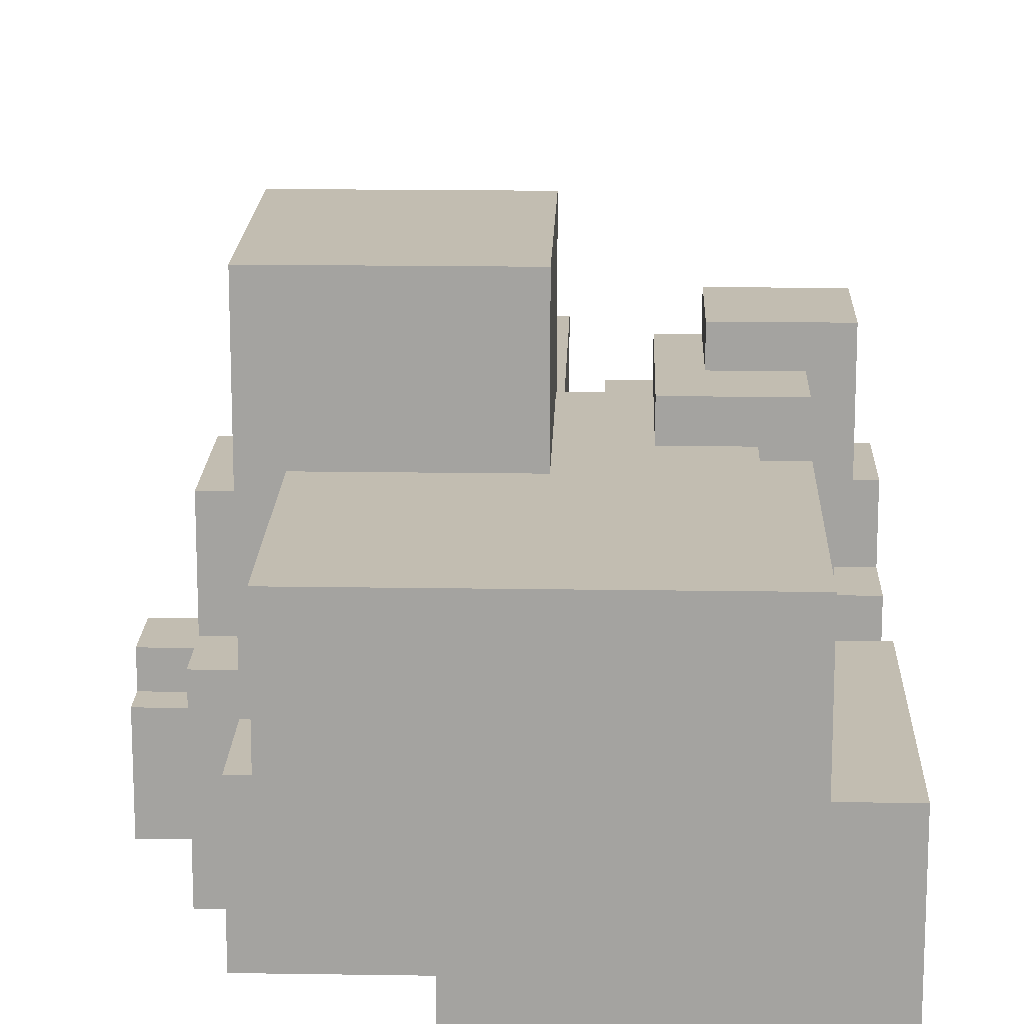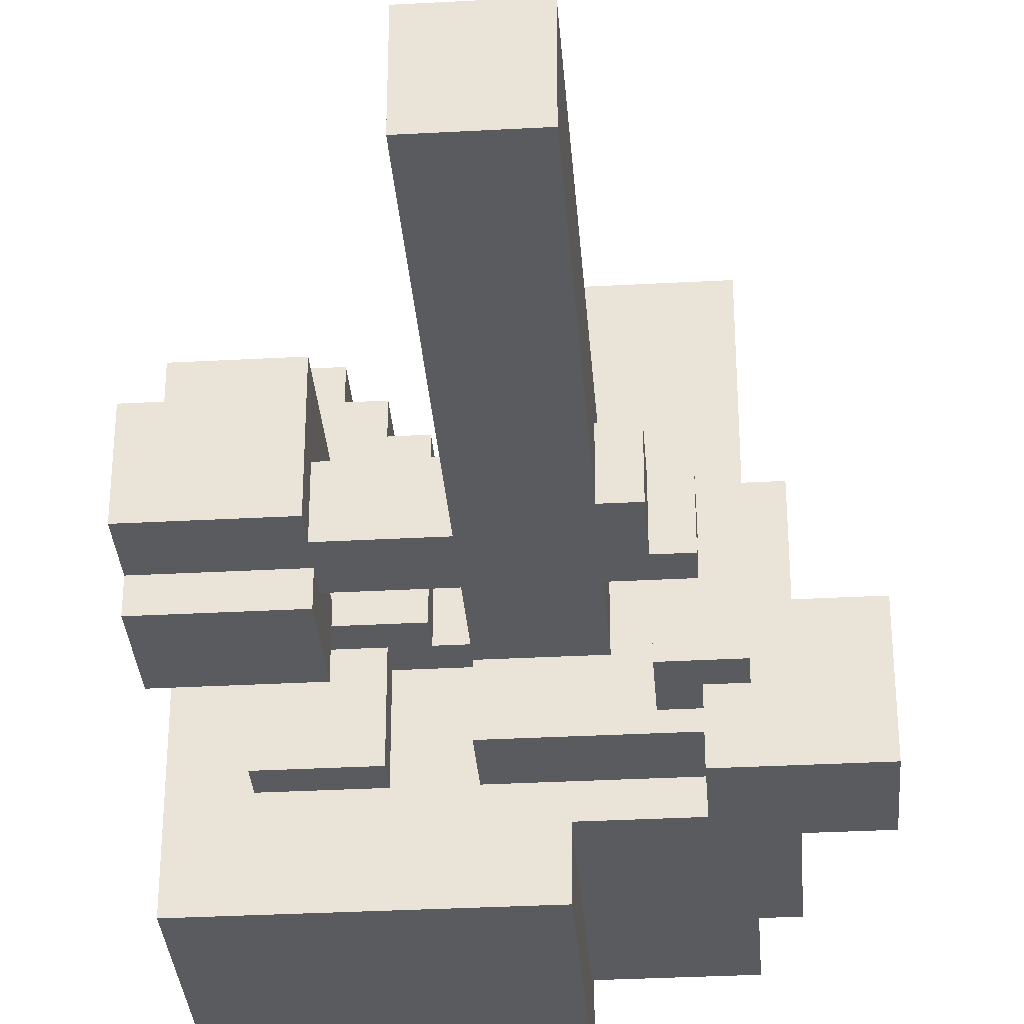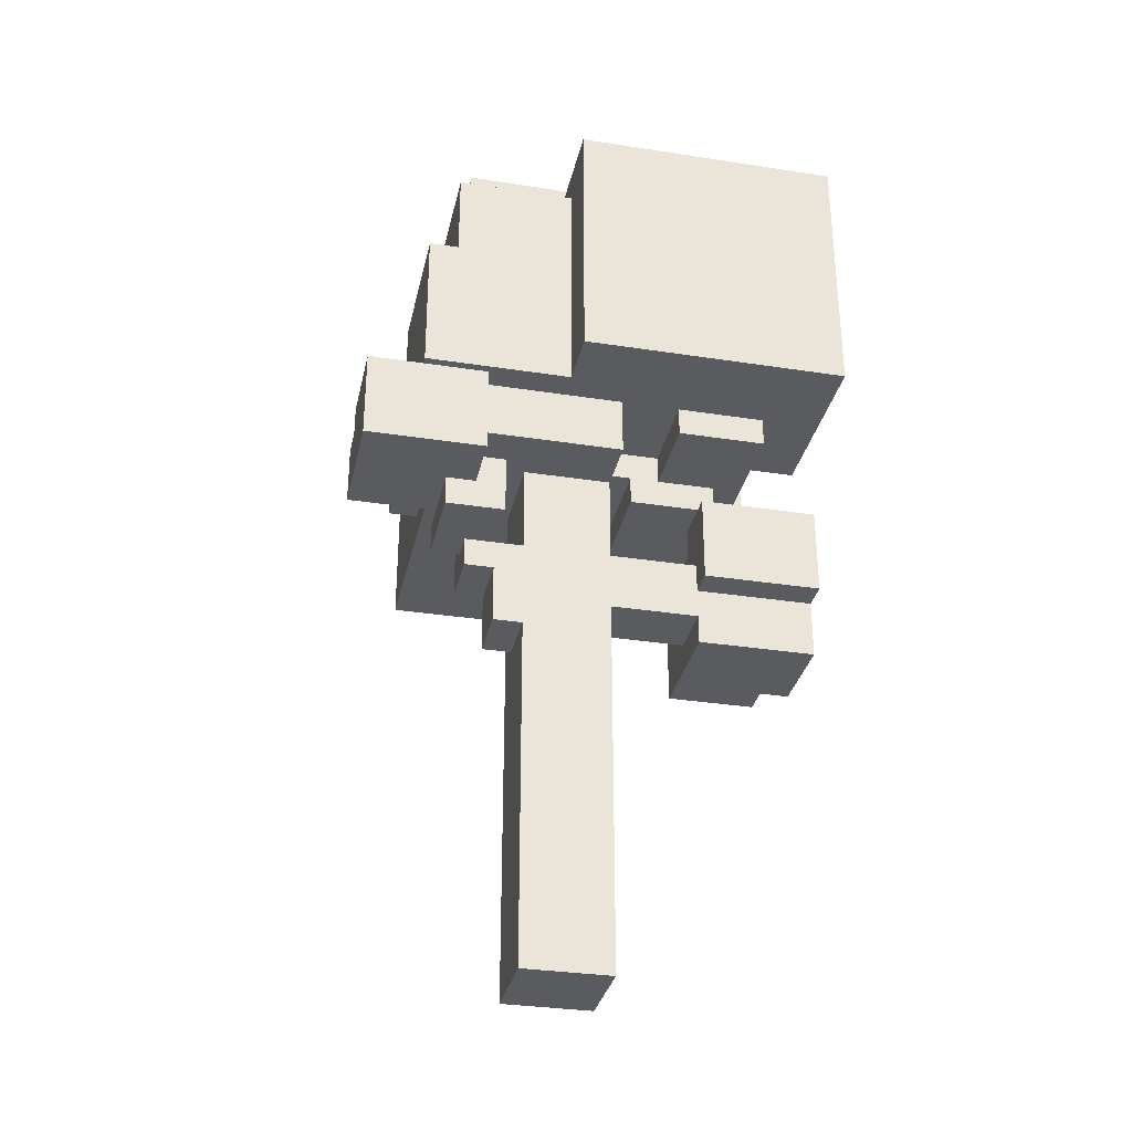
<metadata>
{"format":"obj","ext":"obj","renderer":"f3d","projection":"perspective","resolution":1024,"background":"white","views":[{"elev":16.9,"azim":-178.2,"up":"+Z"},{"elev":-33.1,"azim":4.3,"up":"+Z"},{"elev":-32.3,"azim":167.8,"up":"+Y"}]}
</metadata>
<code>
o
v -0.8 2.8 0.1
v -0.8 2.8 -0.2
v -0.8 3 -0.2
v -0.8 3 -0.3
v -0.8 3.1 0.1
v -0.8 3.1 -0.1
v -0.8 3.3 -0.1
v -0.8 3.3 -0.3
v -0.8 3.6 -0.1
v -0.8 3.6 -0.7
v -0.8 4.5 -0.1
v -0.8 4.5 -0.7
v -0.7 2.8 0.2
v -0.7 2.8 0.1
v -0.7 3.1 0.1
v -0.7 3.1 -0.1
v -0.7 3.2 0.2
v -0.7 3.2 -0.1
v -0.7 3.4 0.6
v -0.7 3.4 0.2
v -0.7 3.7 0.6
v -0.7 3.7 0.2
v -0.6 3.4 0.2
v -0.6 3.4 0
v -0.6 3.5 0
v -0.6 3.5 -0.4
v -0.6 3.6 -0.1
v -0.6 3.6 -0.4
v -0.6 3.7 0.5
v -0.6 3.7 0.2
v -0.6 3.9 0.5
v -0.6 3.9 0
v -0.6 4 0.4
v -0.6 4 0
v -0.6 4.5 -0.1
v -0.6 4.8 0.4
v -0.6 4.8 -0.1
v -0.5 3.4 0
v -0.5 3.4 -0.1
v -0.5 3.5 0
v -0.5 3.5 -0.1
v -0.5 3.9 0.4
v -0.5 3.9 0
v -0.5 4 0.4
v -0.5 4 0
v -0.1 1.6 0.1
v -0.1 1.6 -0.2
v -0.1 2.9 0
v -0.1 2.9 -0.2
v -0.1 3.1 0
v -0.1 3.1 -0.2
v -0.1 3.4 0.8
v -0.1 3.4 0.1
v -0.1 3.4 -0.2
v -0.1 3.4 -0.4
v -0.1 3.5 0.4
v -0.1 3.5 0.1
v -0.1 3.5 -0.1
v -0.1 3.6 -0.1
v -0.1 3.6 -0.2
v -0.1 3.6 -0.4
v -0.1 4.1 0.8
v -0.1 4.1 0.4
v 0.3 3.1 0
v 0.3 3.1 -0.2
v 0.3 3.1 -0.4
v 0.3 3.2 0
v 0.3 3.2 -0.2
v 0.3 3.3 -0.2
v 0.3 3.3 -0.4
v 0.4 3.2 -0.4
v 0.4 3.2 -0.5
v 0.4 3.2 -0.6
v 0.4 3.3 -0.2
v 0.4 3.3 -0.4
v 0.4 3.3 -0.5
v 0.4 3.4 -0.2
v 0.4 3.4 -0.4
v 0.4 3.5 -0.4
v 0.4 3.5 -0.6
v -0.4 2.8 0.2
v -0.4 2.8 -0.2
v -0.4 2.9 0
v -0.4 2.9 -0.2
v -0.4 3 -0.2
v -0.4 3 -0.3
v -0.4 3.1 0
v -0.4 3.1 -0.2
v -0.4 3.2 0.2
v -0.4 3.2 -0.1
v -0.4 3.3 -0.1
v -0.4 3.3 -0.3
v -0.4 3.4 0.6
v -0.4 3.4 0.5
v -0.4 3.7 0.6
v -0.4 3.7 0.5
v -0.3 3.4 0.5
v -0.3 3.4 0.4
v -0.3 3.5 -0.1
v -0.3 3.5 -0.4
v -0.3 3.6 -0.1
v -0.3 3.6 -0.4
v -0.3 3.9 0.5
v -0.3 3.9 0.4
v -0.2 3.4 0.4
v -0.2 3.4 -0.1
v -0.2 3.5 0.4
v -0.2 3.5 -0.1
v 0.1 3.6 -0.5
v 0.1 3.6 -0.7
v 0.1 4.4 -0.1
v 0.1 4.4 -0.5
v 0.1 4.5 -0.1
v 0.1 4.5 -0.7
v 0.2 1.6 0.1
v 0.2 1.6 -0.2
v 0.2 2.8 0
v 0.2 2.8 -0.2
v 0.2 3.1 0
v 0.2 3.1 -0.2
v 0.2 3.4 0.1
v 0.2 3.4 -0.2
v 0.3 2.8 0
v 0.3 2.8 -0.2
v 0.3 3 0
v 0.3 3 -0.2
v 0.4 3 0
v 0.4 3 -0.2
v 0.4 3.1 -0.1
v 0.4 3.1 -0.2
v 0.4 3.2 0
v 0.4 3.2 -0.1
v 0.4 4.1 0.4
v 0.4 4.1 -0.1
v 0.4 4.4 -0.1
v 0.4 4.8 0.4
v 0.4 4.8 -0.1
v 0.5 3.1 -0.1
v 0.5 3.1 -0.4
v 0.5 3.2 -0.1
v 0.5 3.2 -0.2
v 0.5 3.2 -0.3
v 0.5 3.2 -0.4
v 0.5 3.4 0.8
v 0.5 3.4 -0.2
v 0.5 3.4 -0.3
v 0.5 3.5 0.3
v 0.5 3.5 -0.3
v 0.5 3.5 -0.4
v 0.5 3.6 -0.3
v 0.5 3.6 -0.4
v 0.5 3.9 0.3
v 0.5 3.9 0
v 0.5 4.1 0.8
v 0.5 4.1 0
v 0.5 4.1 -0.1
v 0.5 4.1 -0.5
v 0.5 4.4 -0.1
v 0.5 4.4 -0.5
v 0.6 3.5 0.3
v 0.6 3.5 -0.3
v 0.6 3.6 -0.3
v 0.6 3.6 -0.5
v 0.6 3.9 0.3
v 0.6 3.9 0
v 0.6 4.1 0
v 0.6 4.1 -0.5
v 0.8 3.2 -0.2
v 0.8 3.2 -0.6
v 0.8 3.4 -0.2
v 0.8 3.4 -0.3
v 0.8 3.5 -0.3
v 0.8 3.5 -0.6
v -0.1 3.4 0.8
v -0.1 4.1 0.8
v 0.5 3.4 0.8
v 0.5 4.1 0.8
v -0.7 3.4 0.6
v -0.7 3.7 0.6
v -0.4 3.4 0.6
v -0.4 3.7 0.6
v -0.6 3.7 0.5
v -0.6 3.9 0.5
v -0.4 3.4 0.5
v -0.4 3.7 0.5
v -0.3 3.4 0.5
v -0.3 3.9 0.5
v -0.6 4 0.4
v -0.6 4.8 0.4
v -0.5 3.9 0.4
v -0.5 4 0.4
v -0.3 3.4 0.4
v -0.3 3.9 0.4
v -0.2 3.4 0.4
v -0.2 3.5 0.4
v -0.1 3.5 0.4
v -0.1 4.1 0.4
v 0.4 4.1 0.4
v 0.4 4.8 0.4
v 0.5 3.5 0.3
v 0.5 3.9 0.3
v 0.6 3.5 0.3
v 0.6 3.9 0.3
v -0.7 2.8 0.2
v -0.7 3.2 0.2
v -0.4 2.8 0.2
v -0.4 3.2 0.2
v -0.8 2.8 0.1
v -0.8 3.1 0.1
v -0.7 2.8 0.1
v -0.7 3.1 0.1
v -0.1 1.6 0.1
v -0.1 3.4 0.1
v 0.2 1.6 0.1
v 0.2 3.4 0.1
v -0.6 3.9 0
v -0.6 4 0
v -0.5 3.9 0
v -0.5 4 0
v -0.4 2.9 0
v -0.4 3.1 0
v -0.1 2.9 0
v -0.1 3.1 0
v 0.2 2.8 0
v 0.2 3.1 0
v 0.3 2.8 0
v 0.3 3 0
v 0.3 3.1 0
v 0.3 3.2 0
v 0.4 3 0
v 0.4 3.2 0
v 0.5 3.9 0
v 0.5 4.1 0
v 0.6 3.9 0
v 0.6 4.1 0
v -0.8 3.1 -0.1
v -0.8 3.3 -0.1
v -0.8 3.6 -0.1
v -0.8 4.5 -0.1
v -0.7 3.1 -0.1
v -0.7 3.2 -0.1
v -0.6 3.6 -0.1
v -0.6 4.5 -0.1
v -0.4 3.2 -0.1
v -0.4 3.3 -0.1
v 0.4 3.1 -0.1
v 0.4 3.2 -0.1
v 0.4 4.1 -0.1
v 0.4 4.4 -0.1
v 0.5 3.1 -0.1
v 0.5 3.2 -0.1
v 0.5 4.1 -0.1
v 0.5 4.4 -0.1
v 0.3 3.2 -0.2
v 0.3 3.3 -0.2
v 0.4 3.3 -0.2
v 0.4 3.4 -0.2
v 0.5 3.2 -0.2
v 0.5 3.3 -0.2
v 0.5 3.4 -0.2
v 0.8 3.2 -0.2
v 0.8 3.4 -0.2
v 0.5 3.4 -0.3
v 0.5 3.5 -0.3
v 0.6 3.5 -0.3
v 0.8 3.4 -0.3
v 0.8 3.5 -0.3
v -0.7 3.4 0.2
v -0.7 3.7 0.2
v -0.6 3.4 0.2
v -0.6 3.7 0.2
v -0.6 3.4 0
v -0.6 3.5 0
v -0.5 3.4 0
v -0.5 3.5 0
v -0.6 4.5 -0.1
v -0.6 4.8 -0.1
v -0.5 3.4 -0.1
v -0.5 3.5 -0.1
v -0.3 3.5 -0.1
v -0.3 3.6 -0.1
v -0.2 3.4 -0.1
v -0.2 3.5 -0.1
v -0.1 3.5 -0.1
v -0.1 3.6 -0.1
v 0.1 4.4 -0.1
v 0.1 4.5 -0.1
v 0.4 4.4 -0.1
v 0.4 4.8 -0.1
v -0.8 2.8 -0.2
v -0.8 3 -0.2
v -0.6 2.9 -0.2
v -0.6 3 -0.2
v -0.4 2.8 -0.2
v -0.4 2.9 -0.2
v -0.4 3 -0.2
v -0.4 3.1 -0.2
v -0.1 1.6 -0.2
v -0.1 2.9 -0.2
v -0.1 3.1 -0.2
v -0.1 3.4 -0.2
v 0.2 1.6 -0.2
v 0.2 2.8 -0.2
v 0.2 3.1 -0.2
v 0.2 3.4 -0.2
v 0.3 2.8 -0.2
v 0.3 3 -0.2
v 0.3 3.1 -0.2
v 0.4 3 -0.2
v 0.4 3.1 -0.2
v -0.8 3 -0.3
v -0.8 3.3 -0.3
v -0.4 3 -0.3
v -0.4 3.3 -0.3
v 0.5 3.5 -0.3
v 0.5 3.6 -0.3
v 0.6 3.5 -0.3
v 0.6 3.6 -0.3
v -0.6 3.5 -0.4
v -0.6 3.6 -0.4
v -0.3 3.5 -0.4
v -0.3 3.6 -0.4
v -0.1 3.4 -0.4
v -0.1 3.6 -0.4
v 0.3 3.1 -0.4
v 0.3 3.3 -0.4
v 0.4 3.2 -0.4
v 0.4 3.3 -0.4
v 0.4 3.4 -0.4
v 0.4 3.5 -0.4
v 0.5 3.1 -0.4
v 0.5 3.2 -0.4
v 0.5 3.5 -0.4
v 0.5 3.6 -0.4
v 0.1 3.6 -0.5
v 0.1 4.4 -0.5
v 0.5 4.1 -0.5
v 0.5 4.4 -0.5
v 0.6 3.6 -0.5
v 0.6 4.1 -0.5
v 0.4 3.2 -0.6
v 0.4 3.5 -0.6
v 0.8 3.2 -0.6
v 0.8 3.5 -0.6
v -0.8 3.6 -0.7
v -0.8 4.5 -0.7
v 0.1 3.6 -0.7
v 0.1 4.5 -0.7
v -0.1 1.6 0.1
v 0.2 1.6 0.1
v -0.1 1.6 -0.2
v 0.2 1.6 -0.2
v -0.7 2.8 0.2
v -0.4 2.8 0.2
v -0.8 2.8 0.1
v -0.7 2.8 0.1
v 0.2 2.8 0
v 0.3 2.8 0
v -0.8 2.8 -0.2
v -0.4 2.8 -0.2
v 0.2 2.8 -0.2
v 0.3 2.8 -0.2
v -0.4 2.9 0
v -0.1 2.9 0
v -0.4 2.9 -0.2
v -0.1 2.9 -0.2
v 0.3 3 0
v 0.4 3 0
v -0.8 3 -0.2
v -0.6 3 -0.2
v -0.4 3 -0.2
v 0.3 3 -0.2
v 0.4 3 -0.2
v -0.8 3 -0.3
v -0.4 3 -0.3
v 0.4 3.1 -0.1
v 0.5 3.1 -0.1
v 0.3 3.1 -0.2
v 0.4 3.1 -0.2
v 0.3 3.1 -0.4
v 0.5 3.1 -0.4
v 0.5 3.2 -0.2
v 0.8 3.2 -0.2
v 0.5 3.2 -0.3
v 0.6 3.2 -0.3
v 0.4 3.2 -0.4
v 0.5 3.2 -0.4
v 0.4 3.2 -0.5
v 0.6 3.2 -0.5
v 0.4 3.2 -0.6
v 0.8 3.2 -0.6
v -0.1 3.4 0.8
v 0.5 3.4 0.8
v -0.7 3.4 0.6
v -0.4 3.4 0.6
v -0.4 3.4 0.5
v -0.3 3.4 0.5
v -0.3 3.4 0.4
v -0.2 3.4 0.4
v -0.7 3.4 0.2
v -0.6 3.4 0.2
v -0.1 3.4 0.1
v 0.2 3.4 0.1
v -0.6 3.4 0
v -0.5 3.4 0
v -0.5 3.4 -0.1
v -0.2 3.4 -0.1
v -0.1 3.4 -0.2
v 0.2 3.4 -0.2
v 0.4 3.4 -0.2
v 0.5 3.4 -0.2
v -0.1 3.4 -0.4
v 0.4 3.4 -0.4
v -0.2 3.5 0.4
v -0.1 3.5 0.4
v 0.5 3.5 0.3
v 0.6 3.5 0.3
v -0.1 3.5 0.1
v -0.6 3.5 0
v -0.5 3.5 0
v -0.5 3.5 -0.1
v -0.3 3.5 -0.1
v -0.2 3.5 -0.1
v -0.1 3.5 -0.1
v 0.5 3.5 -0.3
v 0.6 3.5 -0.3
v -0.6 3.5 -0.4
v -0.3 3.5 -0.4
v -0.8 3.6 -0.1
v -0.6 3.6 -0.1
v -0.3 3.6 -0.1
v -0.1 3.6 -0.1
v -0.1 3.6 -0.2
v 0.5 3.6 -0.3
v 0.6 3.6 -0.3
v -0.6 3.6 -0.4
v -0.3 3.6 -0.4
v -0.1 3.6 -0.4
v 0.5 3.6 -0.4
v 0.1 3.6 -0.5
v 0.6 3.6 -0.5
v -0.8 3.6 -0.7
v 0.1 3.6 -0.7
v -0.6 4 0.4
v -0.5 4 0.4
v -0.6 4 0
v -0.5 4 0
v -0.8 3.1 0.1
v -0.7 3.1 0.1
v -0.4 3.1 0
v -0.1 3.1 0
v 0.2 3.1 0
v 0.3 3.1 0
v -0.8 3.1 -0.1
v -0.7 3.1 -0.1
v -0.4 3.1 -0.2
v -0.1 3.1 -0.2
v 0.2 3.1 -0.2
v 0.3 3.1 -0.2
v -0.7 3.2 0.2
v -0.4 3.2 0.2
v 0.3 3.2 0
v 0.4 3.2 0
v -0.7 3.2 -0.1
v -0.4 3.2 -0.1
v 0.4 3.2 -0.1
v 0.5 3.2 -0.1
v 0.3 3.2 -0.2
v 0.5 3.2 -0.2
v -0.8 3.3 -0.1
v -0.4 3.3 -0.1
v 0.3 3.3 -0.2
v 0.4 3.3 -0.2
v -0.8 3.3 -0.3
v -0.4 3.3 -0.3
v 0.3 3.3 -0.4
v 0.4 3.3 -0.4
v 0.5 3.4 -0.2
v 0.8 3.4 -0.2
v 0.5 3.4 -0.3
v 0.8 3.4 -0.3
v 0.5 3.5 -0.3
v 0.6 3.5 -0.3
v 0.8 3.5 -0.3
v 0.4 3.5 -0.4
v 0.5 3.5 -0.4
v 0.4 3.5 -0.6
v 0.8 3.5 -0.6
v -0.7 3.7 0.6
v -0.4 3.7 0.6
v -0.6 3.7 0.5
v -0.4 3.7 0.5
v -0.7 3.7 0.2
v -0.6 3.7 0.2
v -0.6 3.9 0.5
v -0.3 3.9 0.5
v -0.5 3.9 0.4
v -0.3 3.9 0.4
v 0.5 3.9 0.3
v 0.6 3.9 0.3
v -0.6 3.9 0
v -0.5 3.9 0
v 0.5 3.9 0
v 0.6 3.9 0
v -0.1 4.1 0.8
v 0.5 4.1 0.8
v -0.1 4.1 0.4
v 0.4 4.1 0.4
v 0.5 4.1 0
v 0.6 4.1 0
v 0.4 4.1 -0.1
v 0.5 4.1 -0.1
v 0.5 4.1 -0.5
v 0.6 4.1 -0.5
v 0.1 4.4 -0.1
v 0.4 4.4 -0.1
v 0.5 4.4 -0.1
v 0.1 4.4 -0.5
v 0.5 4.4 -0.5
v -0.8 4.5 -0.1
v -0.6 4.5 -0.1
v 0.1 4.5 -0.1
v -0.8 4.5 -0.7
v 0.1 4.5 -0.7
v -0.6 4.8 0.4
v 0.4 4.8 0.4
v -0.6 4.8 -0.1
v 0.4 4.8 -0.1
f 3 2 1
f 5 3 1
f 5 4 3
f 6 4 5
f 7 4 6
f 8 4 7
f 11 10 9
f 12 10 11
f 15 14 13
f 17 15 13
f 17 16 15
f 18 16 17
f 21 20 19
f 22 20 21
f 25 24 23
f 27 26 25
f 28 26 27
f 30 25 23
f 30 27 25
f 31 30 29
f 32 27 30
f 32 30 31
f 34 27 32
f 35 27 34
f 35 34 33
f 36 35 33
f 37 35 36
f 40 39 38
f 41 39 40
f 44 43 42
f 45 43 44
f 48 47 46
f 49 47 48
f 50 48 46
f 53 50 46
f 53 51 50
f 54 51 53
f 56 53 52
f 57 54 53
f 57 53 56
f 58 54 57
f 59 54 58
f 60 55 54
f 60 54 59
f 61 55 60
f 62 56 52
f 63 56 62
f 67 65 64
f 67 66 65
f 68 66 67
f 69 66 68
f 70 66 69
f 75 72 71
f 76 73 72
f 76 72 75
f 77 75 74
f 77 76 75
f 78 76 77
f 79 76 78
f 80 73 76
f 80 76 79
f 81 82 83
f 83 82 84
f 81 83 87
f 85 86 88
f 81 87 89
f 87 88 89
f 89 88 90
f 90 88 91
f 88 86 92
f 91 88 92
f 93 94 95
f 95 94 96
f 99 100 101
f 101 100 102
f 97 98 103
f 103 98 104
f 105 106 107
f 107 106 108
f 109 110 112
f 111 112 113
f 112 110 114
f 113 112 114
f 115 116 117
f 117 116 118
f 115 117 119
f 115 119 121
f 119 120 121
f 121 120 122
f 123 124 125
f 125 124 126
f 127 128 129
f 129 128 130
f 127 129 131
f 131 129 132
f 133 134 135
f 133 135 136
f 136 135 137
f 138 139 140
f 140 139 141
f 141 139 142
f 142 139 143
f 144 145 147
f 145 146 147
f 147 146 148
f 148 149 150
f 150 149 151
f 144 147 152
f 144 152 154
f 152 153 154
f 154 153 155
f 156 157 158
f 158 157 159
f 160 161 162
f 160 162 164
f 162 163 164
f 164 163 165
f 165 163 166
f 166 163 167
f 168 169 170
f 170 169 171
f 171 169 172
f 172 169 173
f 176 175 174
f 177 175 176
f 180 179 178
f 181 179 180
f 185 183 182
f 186 185 184
f 187 183 185
f 187 185 186
f 191 189 188
f 193 191 190
f 194 193 192
f 195 193 194
f 196 193 195
f 197 189 191
f 197 193 196
f 197 191 193
f 198 189 197
f 199 189 198
f 202 201 200
f 203 201 202
f 206 205 204
f 207 205 206
f 210 209 208
f 211 209 210
f 214 213 212
f 215 213 214
f 218 217 216
f 219 217 218
f 222 221 220
f 223 221 222
f 226 225 224
f 227 225 226
f 228 225 227
f 230 228 227
f 230 229 228
f 231 229 230
f 234 233 232
f 235 233 234
f 240 237 236
f 241 237 240
f 242 239 238
f 243 239 242
f 244 237 241
f 245 237 244
f 250 247 246
f 251 247 250
f 252 249 248
f 253 249 252
f 256 255 254
f 258 256 254
f 259 257 256
f 259 256 258
f 260 257 259
f 261 259 258
f 261 260 259
f 262 260 261
f 265 264 263
f 266 265 263
f 267 265 266
f 268 269 270
f 270 269 271
f 272 273 274
f 274 273 275
f 278 279 280
f 278 280 282
f 280 281 282
f 282 281 283
f 283 281 284
f 284 281 285
f 276 277 287
f 286 287 288
f 287 277 289
f 288 287 289
f 290 291 292
f 292 291 293
f 290 292 294
f 292 293 295
f 294 292 295
f 295 293 296
f 295 296 299
f 296 297 299
f 299 297 300
f 298 299 302
f 300 301 302
f 299 300 302
f 302 301 303
f 303 301 304
f 304 301 305
f 303 304 306
f 306 304 307
f 307 304 308
f 307 308 309
f 309 308 310
f 311 312 313
f 313 312 314
f 315 316 317
f 317 316 318
f 319 320 321
f 321 320 322
f 325 326 327
f 327 326 328
f 323 324 329
f 329 324 330
f 325 327 331
f 331 327 332
f 330 324 333
f 333 324 334
f 335 336 337
f 337 336 338
f 335 337 339
f 339 337 340
f 341 342 343
f 343 342 344
f 345 346 347
f 347 346 348
f 351 350 349
f 352 350 351
f 356 354 353
f 359 356 355
f 360 354 356
f 360 356 359
f 361 358 357
f 362 358 361
f 365 364 363
f 366 364 365
f 372 368 367
f 373 368 372
f 374 371 370
f 374 370 369
f 375 371 374
f 379 377 376
f 380 379 378
f 381 377 379
f 381 379 380
f 384 383 382
f 385 383 384
f 387 385 384
f 388 387 386
f 389 383 385
f 389 387 388
f 389 385 387
f 390 389 388
f 391 383 389
f 391 389 390
f 396 395 394
f 398 397 396
f 400 396 394
f 400 399 398
f 400 398 396
f 401 399 400
f 402 393 392
f 403 393 402
f 404 399 401
f 405 399 404
f 406 399 405
f 407 399 406
f 409 393 403
f 410 393 409
f 411 393 410
f 412 409 408
f 412 410 409
f 413 410 412
f 418 415 414
f 421 420 419
f 423 418 414
f 424 418 423
f 425 417 416
f 426 417 425
f 427 422 421
f 427 421 419
f 428 422 427
f 433 432 431
f 436 430 429
f 437 433 431
f 438 433 437
f 439 435 434
f 440 438 437
f 440 439 438
f 440 437 436
f 441 435 439
f 441 439 440
f 442 440 436
f 442 436 429
f 443 440 442
f 446 445 444
f 447 445 446
f 448 449 454
f 454 449 455
f 450 451 456
f 456 451 457
f 452 453 458
f 458 453 459
f 460 461 464
f 464 461 465
f 462 463 466
f 466 467 468
f 462 466 468
f 468 467 469
f 470 471 474
f 474 471 475
f 472 473 476
f 476 473 477
f 478 479 480
f 480 479 481
f 482 483 486
f 483 484 486
f 485 486 487
f 486 484 488
f 487 486 488
f 489 490 491
f 491 490 492
f 489 491 493
f 493 491 494
f 495 496 497
f 497 496 498
f 495 497 501
f 501 497 502
f 499 500 503
f 503 500 504
f 505 506 507
f 507 506 508
f 508 506 509
f 508 509 511
f 509 510 511
f 511 510 512
f 512 510 513
f 513 510 514
f 515 516 518
f 516 517 518
f 518 517 519
f 520 521 523
f 521 522 523
f 523 522 524
f 525 526 527
f 527 526 528

</code>
